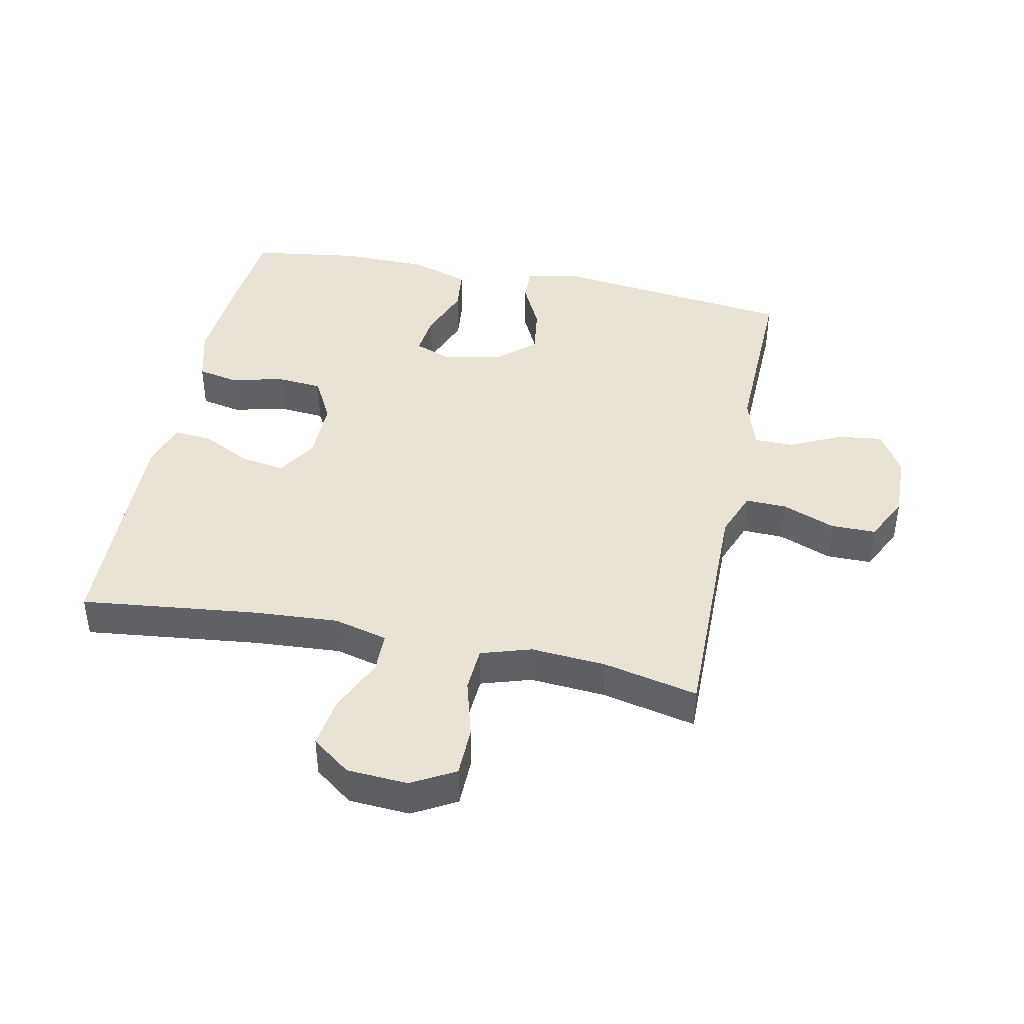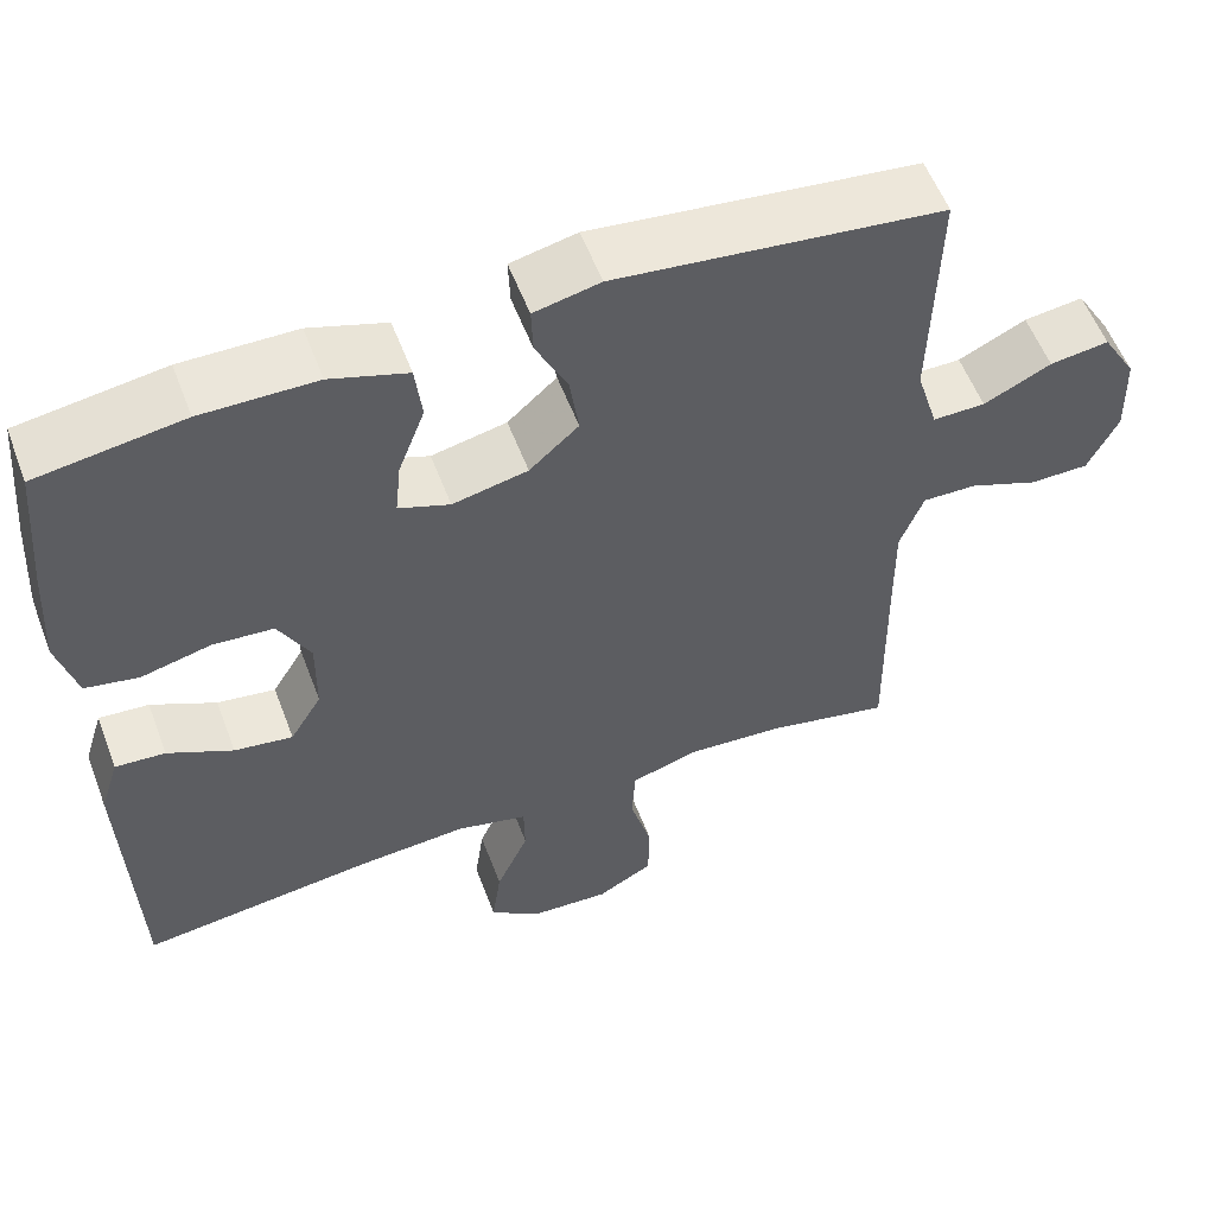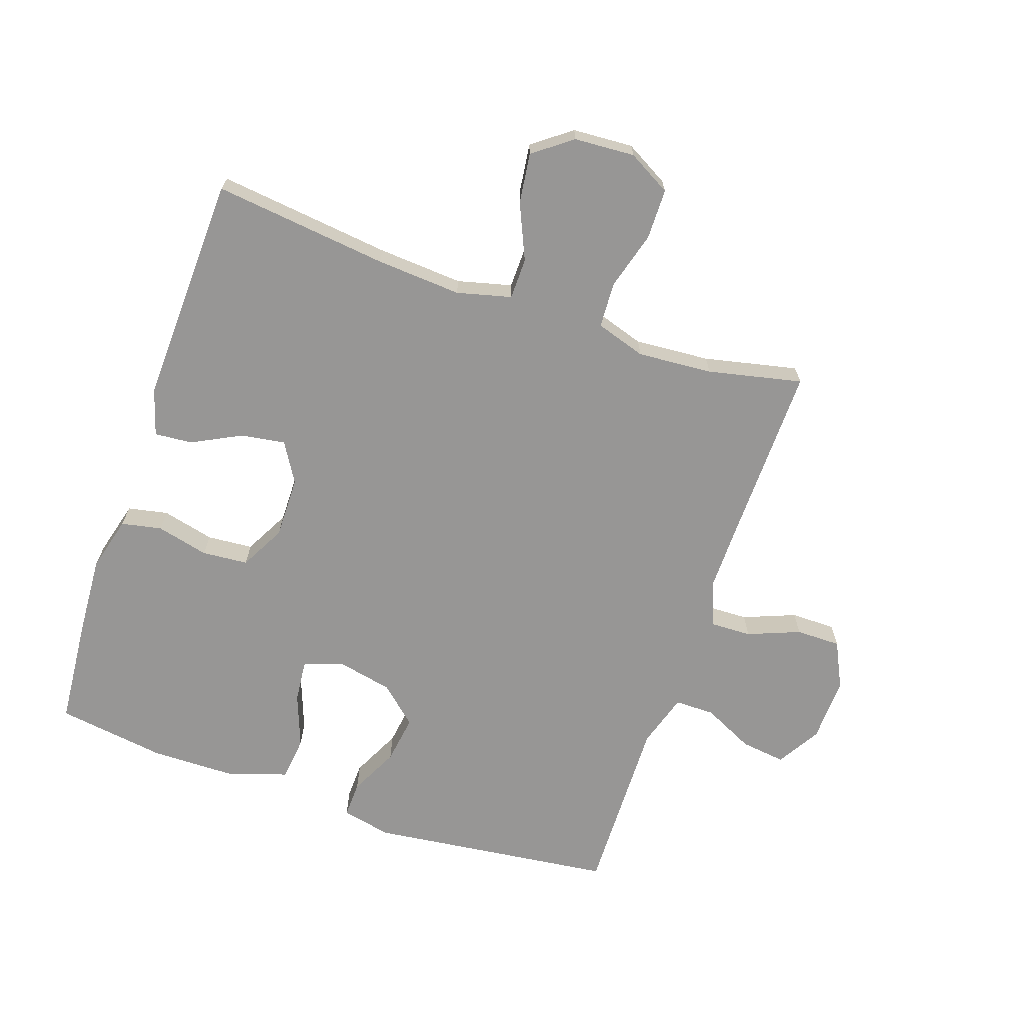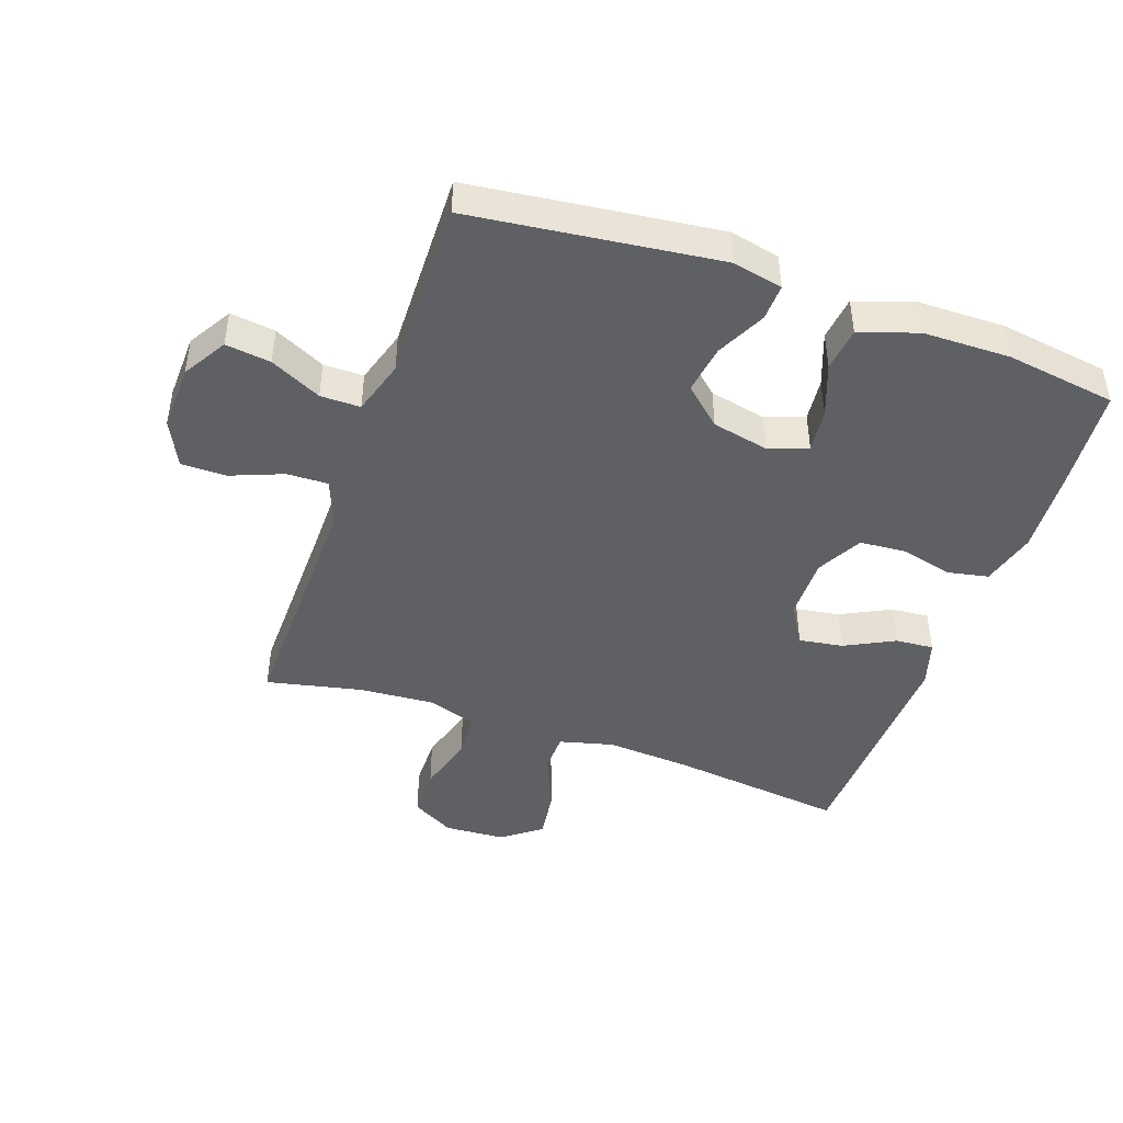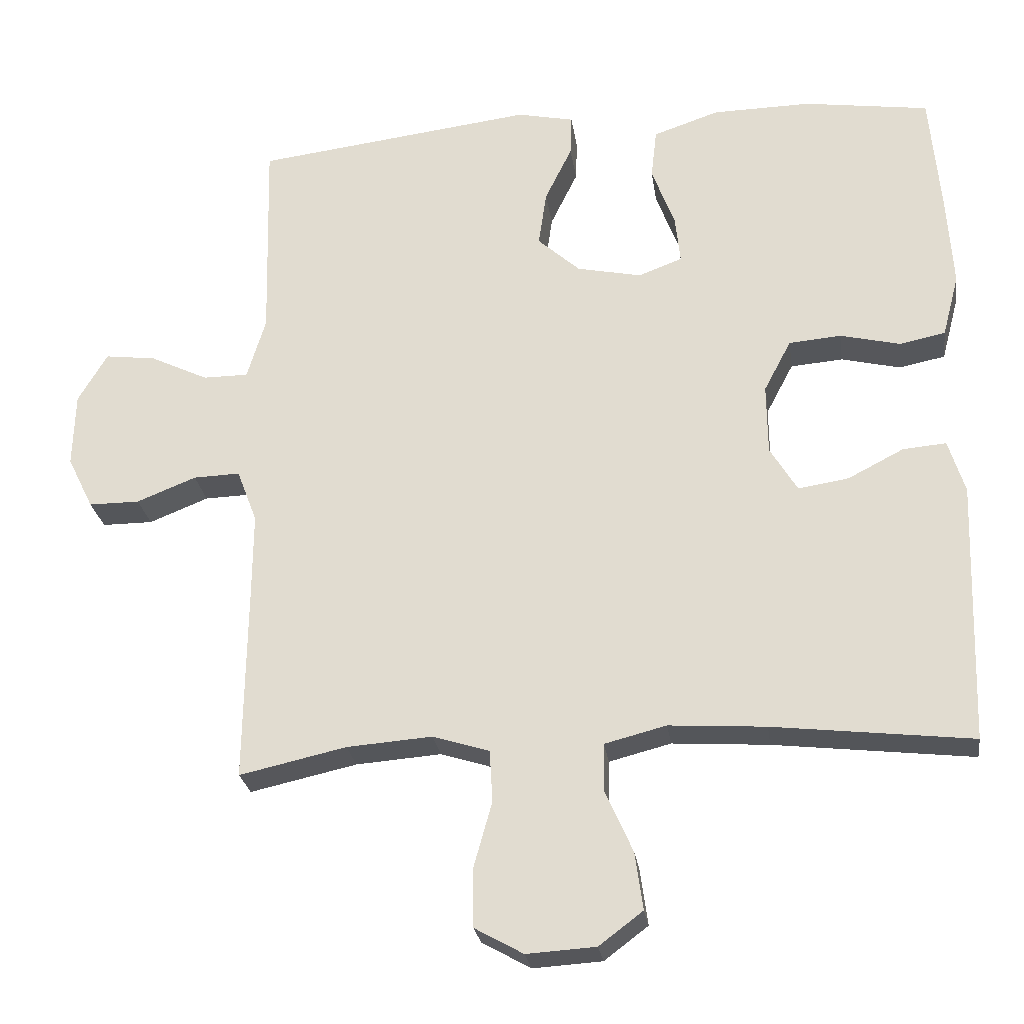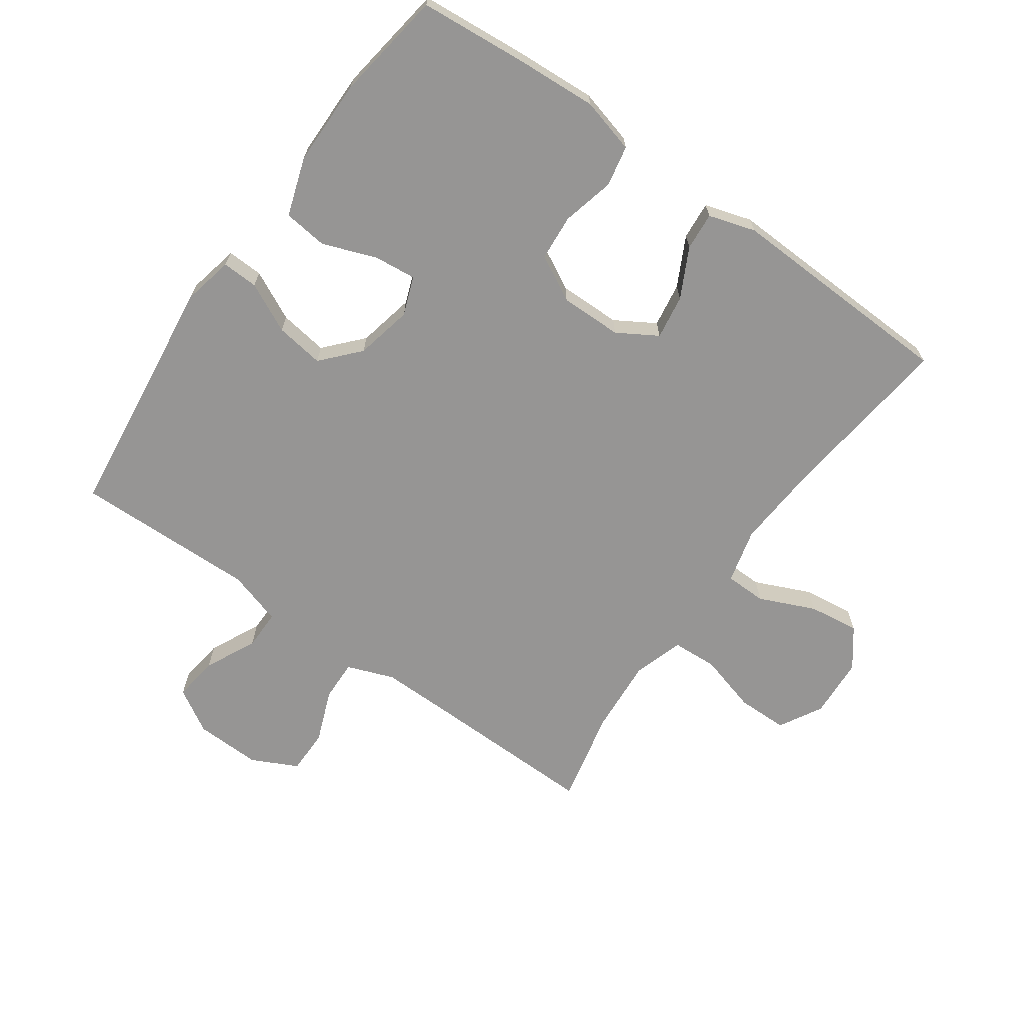
<metadata>
{"format":"obj","ext":"obj","renderer":"f3d","projection":"perspective","resolution":1024,"background":"white","views":[{"elev":42.1,"azim":-168.3,"up":"+Y"},{"elev":56.5,"azim":159.3,"up":"+Z"},{"elev":-67.9,"azim":161.0,"up":"+Y"},{"elev":-45.0,"azim":-19.5,"up":"+Y"},{"elev":-25.7,"azim":8.1,"up":"+Z"},{"elev":-67.6,"azim":54.6,"up":"+Y"}]}
</metadata>
<code>
v -0.5 0.07 0.5
v -0.11 0.07 0.548
v -0.031 0.07 0.531
v -0.033 0.07 0.474
v -0.071 0.07 0.396
v -0.082 0.07 0.319
v -0.023 0.07 0.266
v 0.067 0.07 0.247
v 0.128 0.07 0.27
v 0.121 0.07 0.337
v 0.089 0.07 0.422
v 0.097 0.07 0.492
v 0.189 0.07 0.523
v 0.326 0.07 0.525
v 0.5 0.07 0.5
v 0.515 0.07 0.33
v 0.523 0.07 0.202
v 0.5 0.07 0.115
v 0.436 0.07 0.102
v 0.353 0.07 0.122
v 0.28 0.07 0.116
v 0.242 0.07 0.044
v 0.243 0.07 -0.054
v 0.281 0.07 -0.117
v 0.351 0.07 -0.106
v 0.429 0.07 -0.066
v 0.489 0.07 -0.061
v 0.512 0.07 -0.135
v 0.508 0.07 -0.255
v 0.5 0.07 -0.5
v 0.223 0.07 -0.468
v 0.088 0.07 -0.459
v 0.002 0.07 -0.481
v 0.001 0.07 -0.546
v 0.04 0.07 -0.634
v 0.051 0.07 -0.714
v -0.01 0.07 -0.76
v -0.106 0.07 -0.766
v -0.174 0.07 -0.728
v -0.175 0.07 -0.648
v -0.149 0.07 -0.555
v -0.153 0.07 -0.483
v -0.232 0.07 -0.458
v -0.351 0.07 -0.467
v -0.5 0.07 -0.5
v -0.496 0.07 -0.228
v -0.495 0.07 -0.111
v -0.523 0.07 -0.037
v -0.588 0.07 -0.039
v -0.671 0.07 -0.072
v -0.742 0.07 -0.072
v -0.778 0.07 0.001
v -0.775 0.07 0.105
v -0.734 0.07 0.174
v -0.663 0.07 0.165
v -0.582 0.07 0.126
v -0.519 0.07 0.126
v -0.493 0.07 0.212
v -0.5 0 0.5
v -0.11 0 0.548
v -0.031 0 0.531
v -0.033 0 0.474
v -0.071 0 0.396
v -0.082 0 0.319
v -0.023 0 0.266
v 0.067 0 0.247
v 0.128 0 0.27
v 0.121 0 0.337
v 0.089 0 0.422
v 0.097 0 0.492
v 0.189 0 0.523
v 0.326 0 0.525
v 0.5 0 0.5
v 0.515 0 0.33
v 0.523 0 0.202
v 0.5 0 0.115
v 0.436 0 0.102
v 0.353 0 0.122
v 0.28 0 0.116
v 0.242 0 0.044
v 0.243 0 -0.054
v 0.281 0 -0.117
v 0.351 0 -0.106
v 0.429 0 -0.066
v 0.489 0 -0.061
v 0.512 0 -0.135
v 0.508 0 -0.255
v 0.5 0 -0.5
v 0.223 0 -0.468
v 0.088 0 -0.459
v 0.002 0 -0.481
v 0.001 0 -0.546
v 0.04 0 -0.634
v 0.051 0 -0.714
v -0.01 0 -0.76
v -0.106 0 -0.766
v -0.174 0 -0.728
v -0.175 0 -0.648
v -0.149 0 -0.555
v -0.153 0 -0.483
v -0.232 0 -0.458
v -0.351 0 -0.467
v -0.5 0 -0.5
v -0.496 0 -0.228
v -0.495 0 -0.111
v -0.523 0 -0.037
v -0.588 0 -0.039
v -0.671 0 -0.072
v -0.742 0 -0.072
v -0.778 0 0.001
v -0.775 0 0.105
v -0.734 0 0.174
v -0.663 0 0.165
v -0.582 0 0.126
v -0.519 0 0.126
v -0.493 0 0.212
f 53 54 55 56
f 53 56 57
f 52 53 57
f 49 50 51 52
f 48 49 52 57
f 47 48 57 58
f 44 45 46
f 43 44 46 47
f 42 43 47 58
f 38 39 40 41
f 38 41 42
f 37 38 42
f 34 35 36 37
f 33 34 37 42
f 32 33 42 58
f 29 30 31
f 25 26 27 28
f 24 25 28 29
f 17 18 19 20
f 17 20 21
f 16 17 21
f 15 16 21
f 14 15 21
f 13 14 21 22
f 10 11 12 13
f 9 10 13 22
f 2 3 4 5
f 2 5 6
f 1 2 6
f 58 1 6 7
f 24 29 31 32
f 23 24 32 58
f 8 9 22 23
f 7 8 23 58
f 114 113 112 111
f 115 114 111
f 115 111 110
f 110 109 108 107
f 115 110 107 106
f 116 115 106 105
f 104 103 102
f 105 104 102 101
f 116 105 101 100
f 99 98 97 96
f 100 99 96
f 100 96 95
f 95 94 93 92
f 100 95 92 91
f 116 100 91 90
f 89 88 87
f 86 85 84 83
f 87 86 83 82
f 78 77 76 75
f 79 78 75
f 79 75 74
f 79 74 73
f 79 73 72
f 80 79 72 71
f 71 70 69 68
f 80 71 68 67
f 63 62 61 60
f 64 63 60
f 64 60 59
f 65 64 59 116
f 90 89 87 82
f 116 90 82 81
f 81 80 67 66
f 116 81 66 65
f 1 59 60 2
f 2 60 61 3
f 3 61 62 4
f 4 62 63 5
f 5 63 64 6
f 6 64 65 7
f 7 65 66 8
f 8 66 67 9
f 9 67 68 10
f 10 68 69 11
f 11 69 70 12
f 12 70 71 13
f 13 71 72 14
f 14 72 73 15
f 15 73 74 16
f 16 74 75 17
f 17 75 76 18
f 18 76 77 19
f 19 77 78 20
f 20 78 79 21
f 21 79 80 22
f 22 80 81 23
f 23 81 82 24
f 24 82 83 25
f 25 83 84 26
f 26 84 85 27
f 27 85 86 28
f 28 86 87 29
f 29 87 88 30
f 30 88 89 31
f 31 89 90 32
f 32 90 91 33
f 33 91 92 34
f 34 92 93 35
f 35 93 94 36
f 36 94 95 37
f 37 95 96 38
f 38 96 97 39
f 39 97 98 40
f 40 98 99 41
f 41 99 100 42
f 42 100 101 43
f 43 101 102 44
f 44 102 103 45
f 45 103 104 46
f 46 104 105 47
f 47 105 106 48
f 48 106 107 49
f 49 107 108 50
f 50 108 109 51
f 51 109 110 52
f 52 110 111 53
f 53 111 112 54
f 54 112 113 55
f 55 113 114 56
f 56 114 115 57
f 57 115 116 58
f 58 116 59 1

</code>
